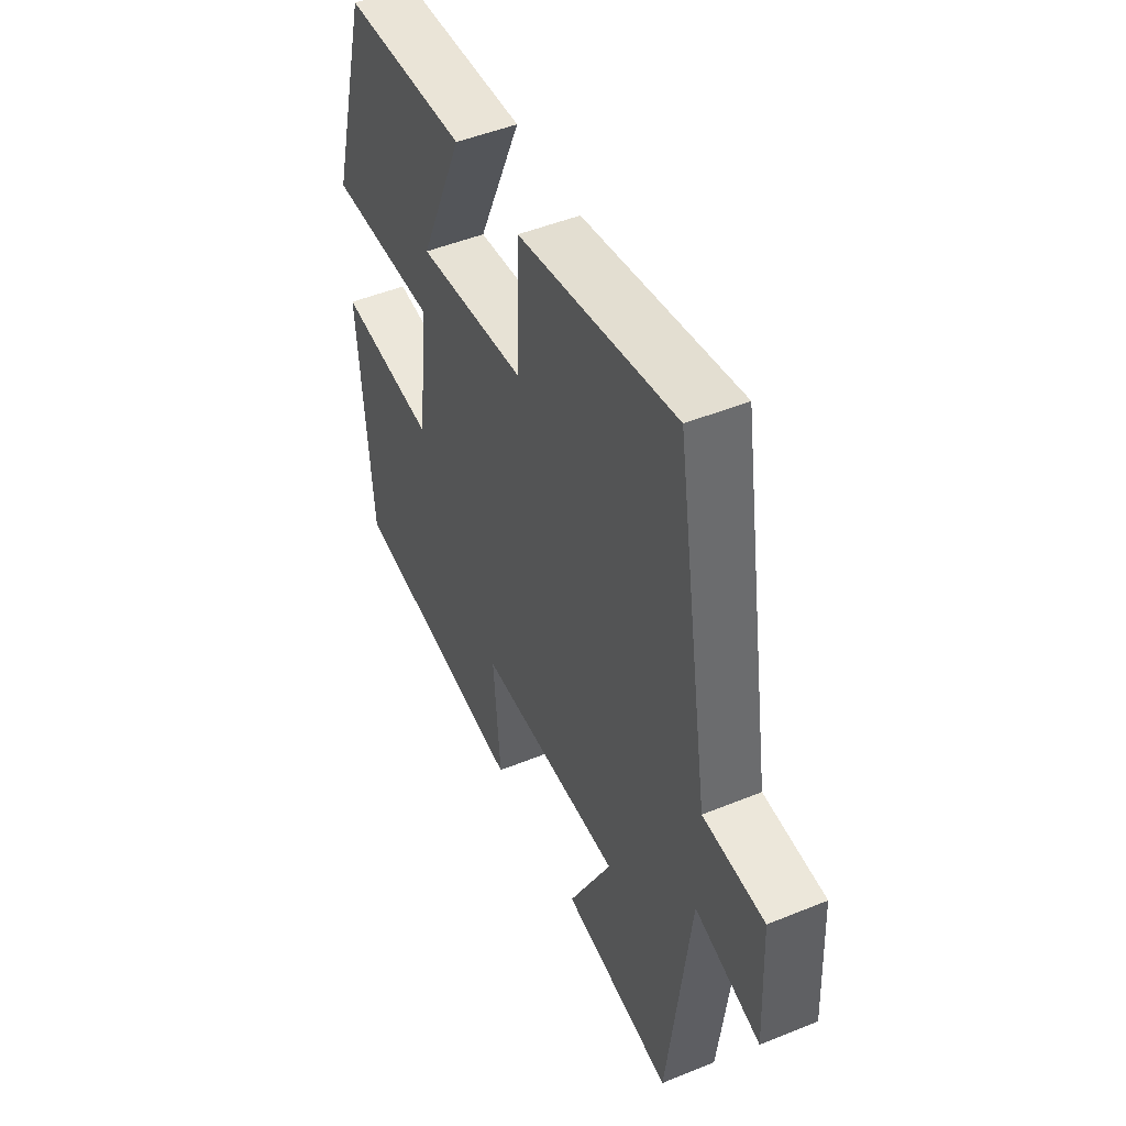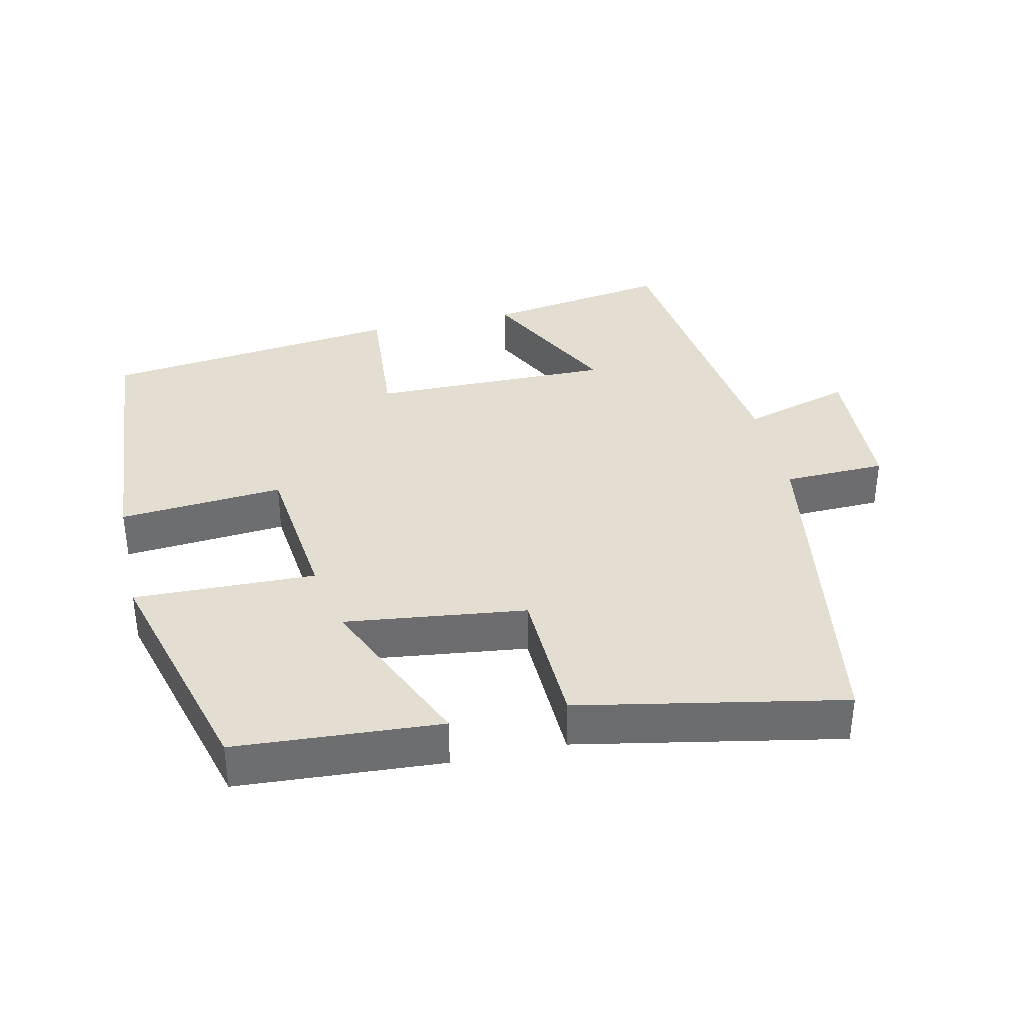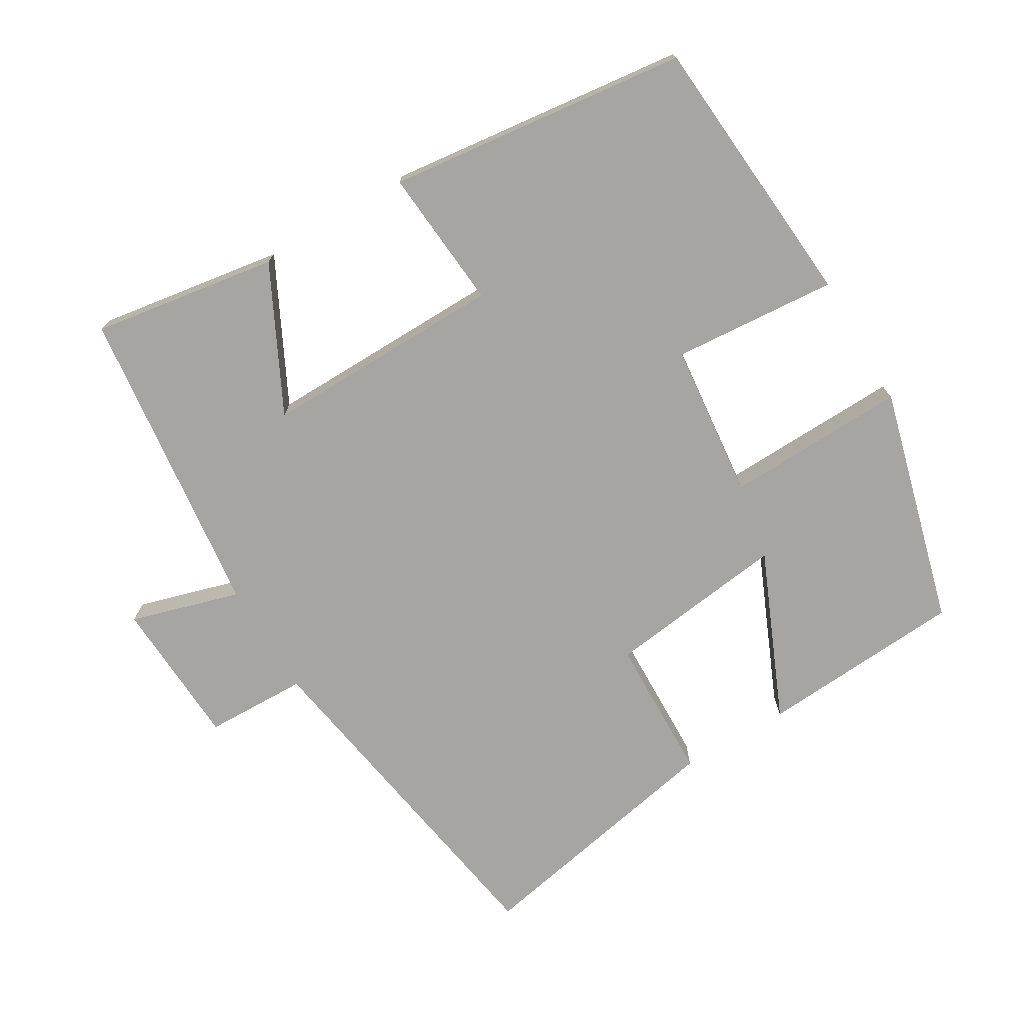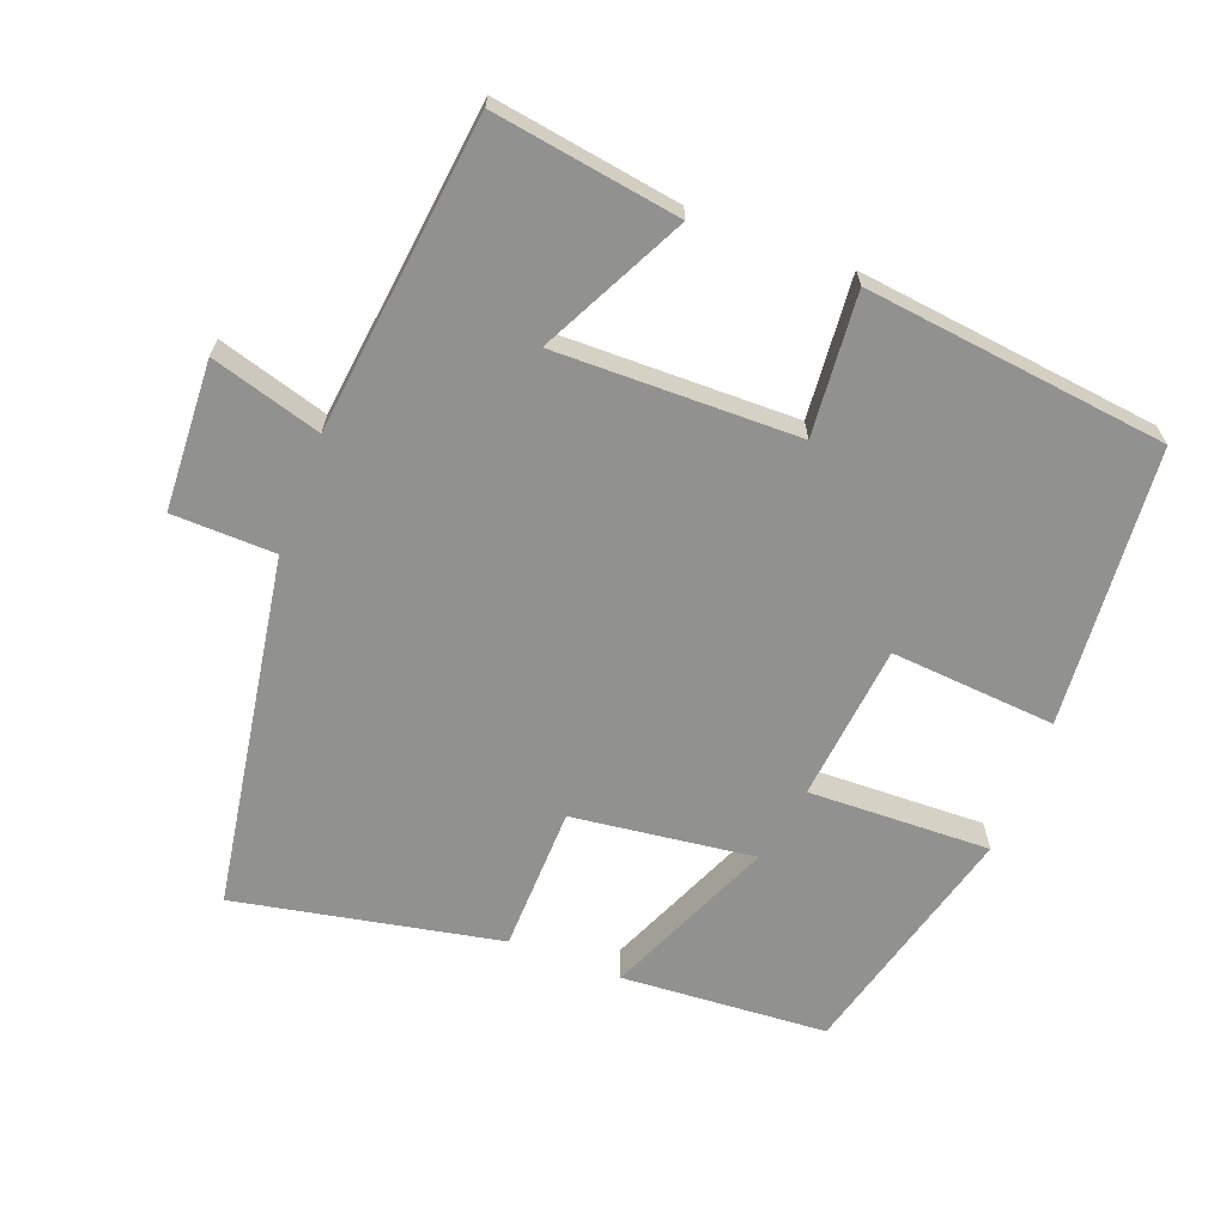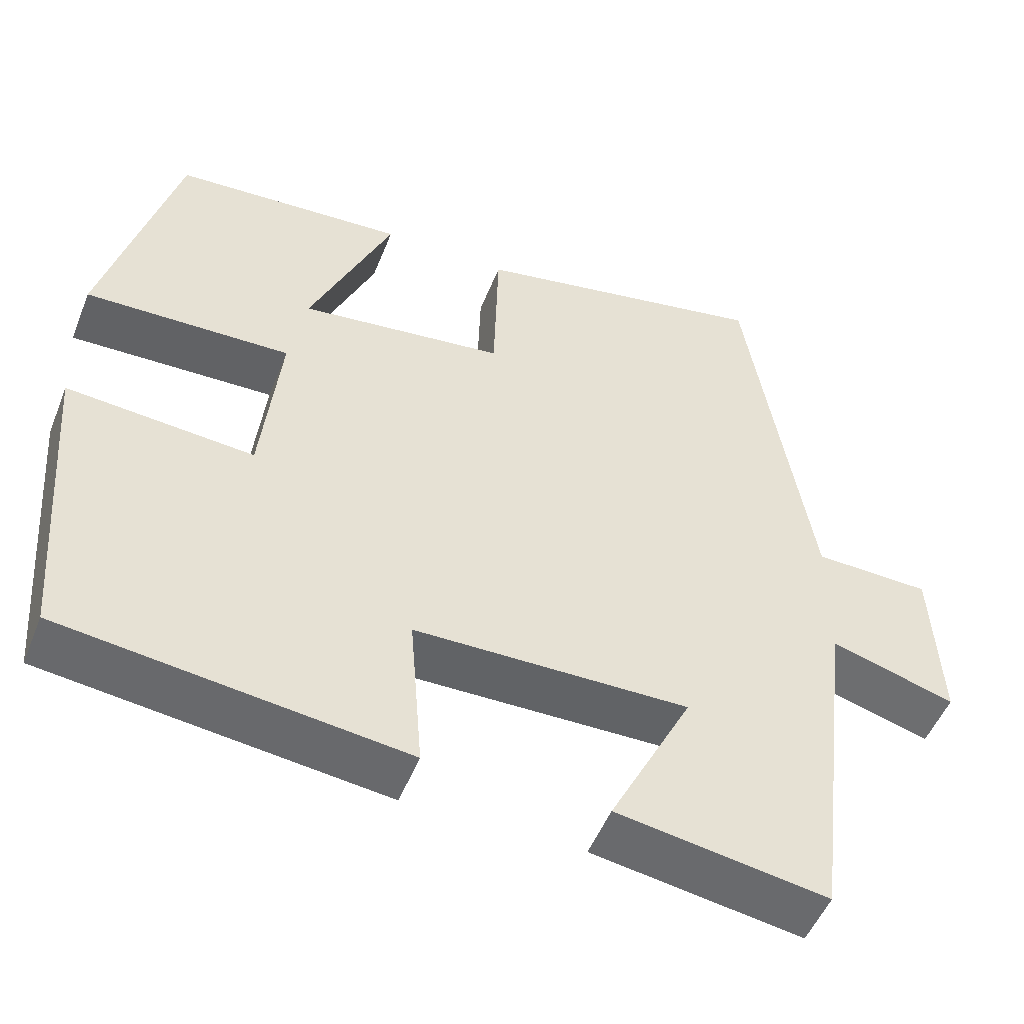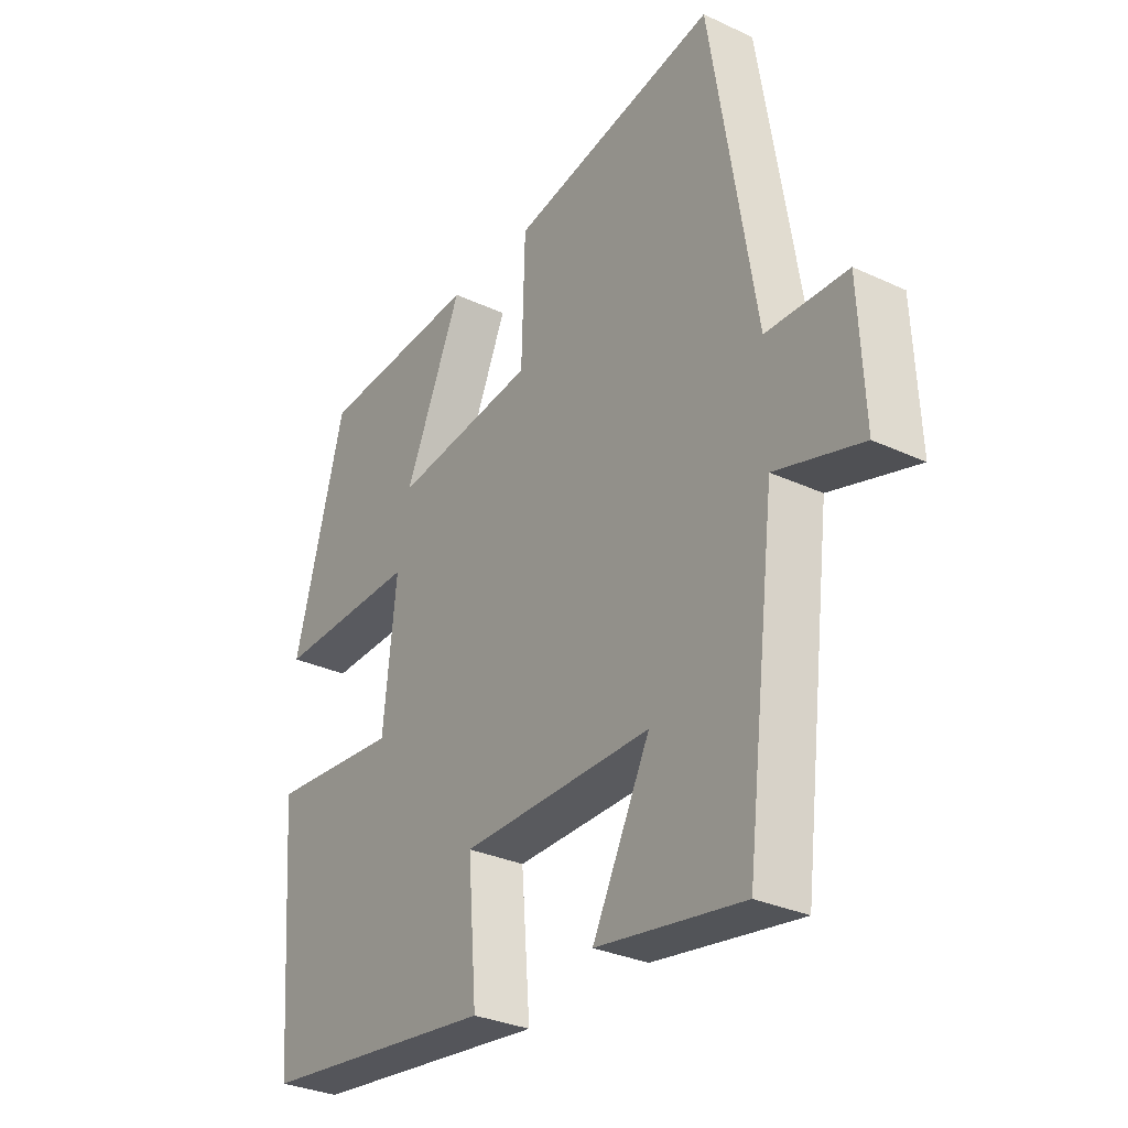
<metadata>
{"format":"obj","ext":"obj","renderer":"f3d","projection":"perspective","resolution":1024,"background":"white","views":[{"elev":48.4,"azim":65.5,"up":"+Z"},{"elev":36.3,"azim":-12.7,"up":"+Y"},{"elev":-73.8,"azim":-149.1,"up":"+Y"},{"elev":-66.0,"azim":159.3,"up":"+Y"},{"elev":-51.0,"azim":-21.4,"up":"+Z"},{"elev":-30.7,"azim":56.1,"up":"+Z"}]}
</metadata>
<code>
v 0.446 0.07 -0.542
v 0.182 0.07 -0.5
v 0.286 0.07 -0.295
v -0.058 0.07 -0.299
v -0.042 0.07 -0.5
v -0.47 0.07 -0.448
v -0.5 0.07 -0.053
v -0.266 0.07 -0.072
v -0.242 0.07 0.15
v -0.5 0.07 0.143
v -0.408 0.07 0.481
v -0.116 0.07 0.5
v -0.22 0.07 0.262
v 0.038 0.07 0.294
v 0.044 0.07 0.5
v 0.419 0.07 0.573
v 0.5 0.07 0.073
v 0.646 0.07 0.069
v 0.656 0.07 -0.143
v 0.5 0.07 -0.097
v 0.446 0 -0.542
v 0.182 0 -0.5
v 0.286 0 -0.295
v -0.058 0 -0.299
v -0.042 0 -0.5
v -0.47 0 -0.448
v -0.5 0 -0.053
v -0.266 0 -0.072
v -0.242 0 0.15
v -0.5 0 0.143
v -0.408 0 0.481
v -0.116 0 0.5
v -0.22 0 0.262
v 0.038 0 0.294
v 0.044 0 0.5
v 0.419 0 0.573
v 0.5 0 0.073
v 0.646 0 0.069
v 0.656 0 -0.143
v 0.5 0 -0.097
f 17 18 19 20
f 14 15 16 17
f 13 14 17 20
f 10 11 12 13
f 9 10 13
f 8 9 13 20
f 5 6 7 8
f 4 5 8
f 3 4 8 20
f 1 2 3 20
f 40 39 38 37
f 37 36 35 34
f 40 37 34 33
f 33 32 31 30
f 33 30 29
f 40 33 29 28
f 28 27 26 25
f 28 25 24
f 40 28 24 23
f 40 23 22 21
f 1 21 22 2
f 2 22 23 3
f 3 23 24 4
f 4 24 25 5
f 5 25 26 6
f 6 26 27 7
f 7 27 28 8
f 8 28 29 9
f 9 29 30 10
f 10 30 31 11
f 11 31 32 12
f 12 32 33 13
f 13 33 34 14
f 14 34 35 15
f 15 35 36 16
f 16 36 37 17
f 17 37 38 18
f 18 38 39 19
f 19 39 40 20
f 20 40 21 1

</code>
